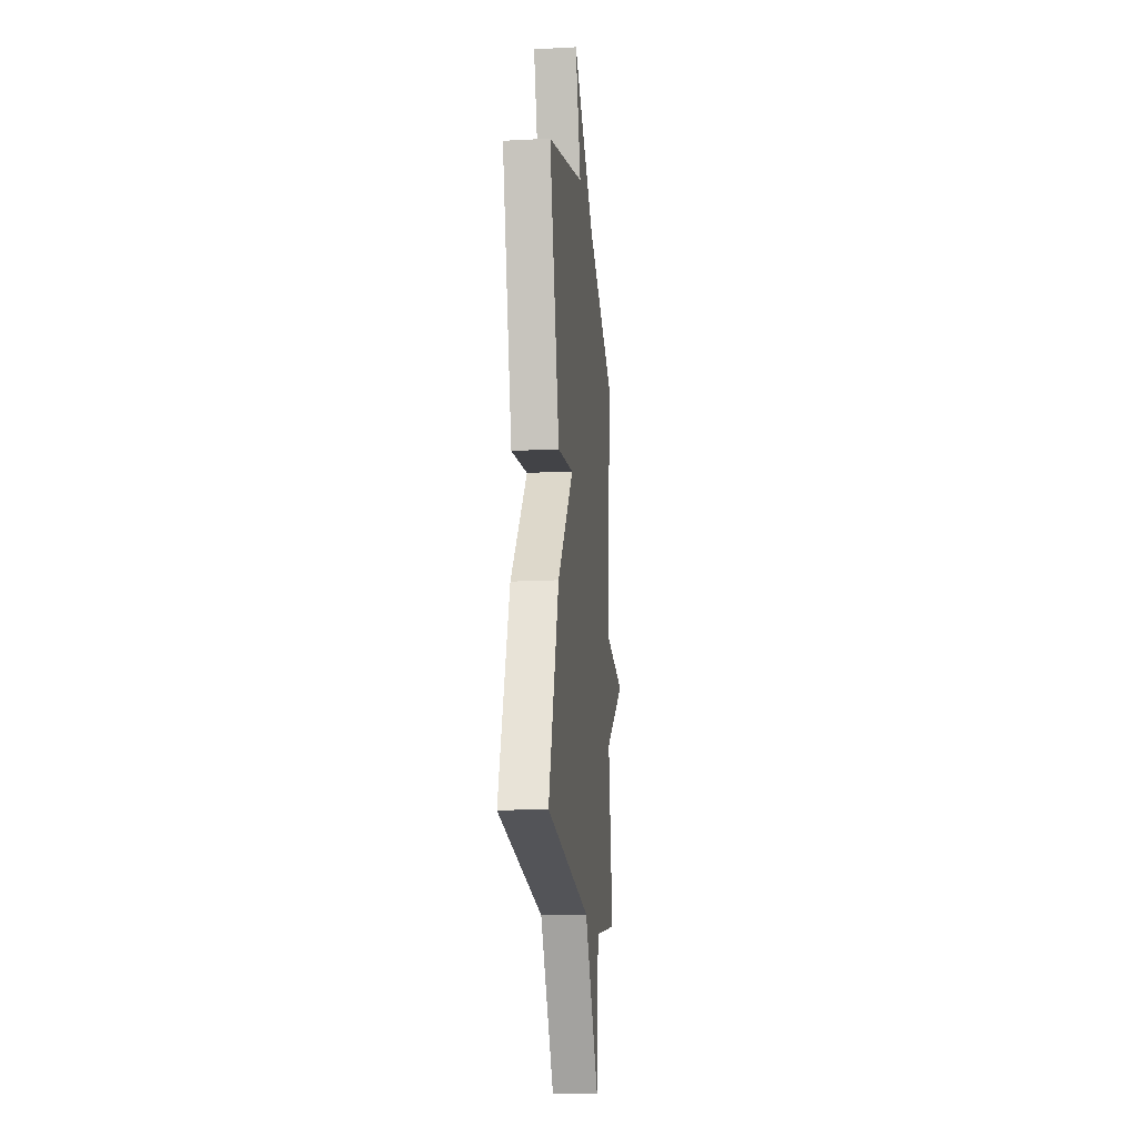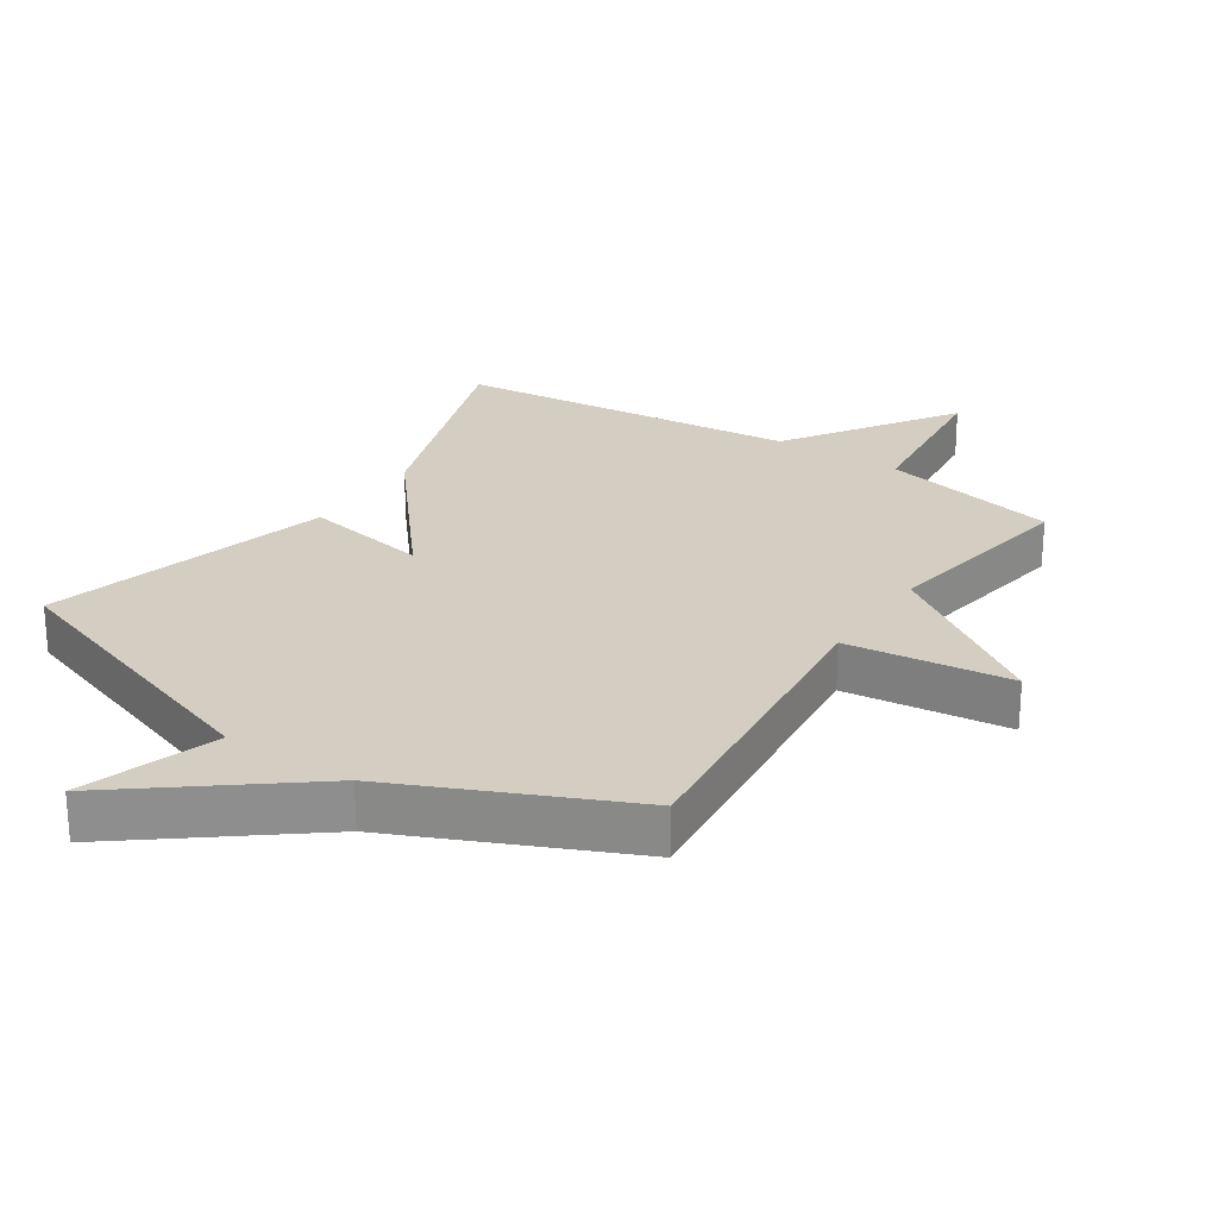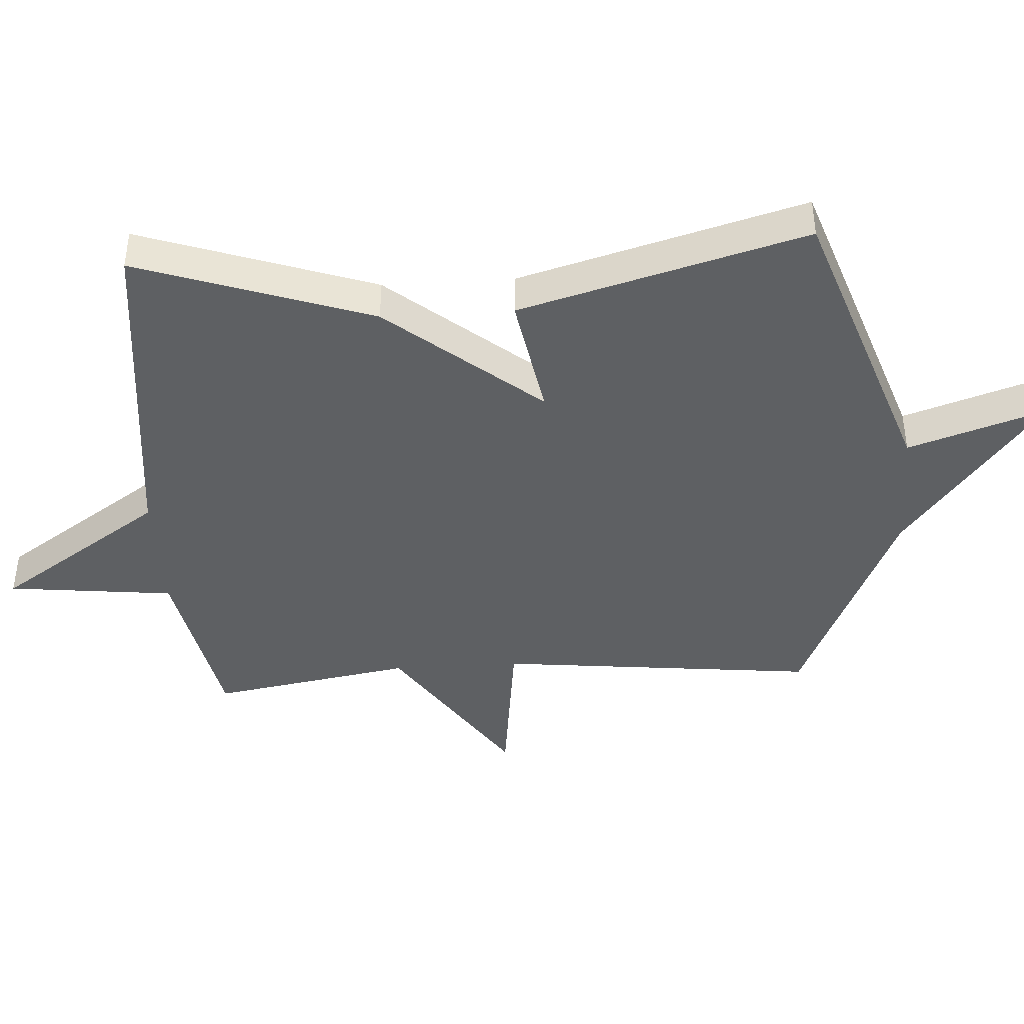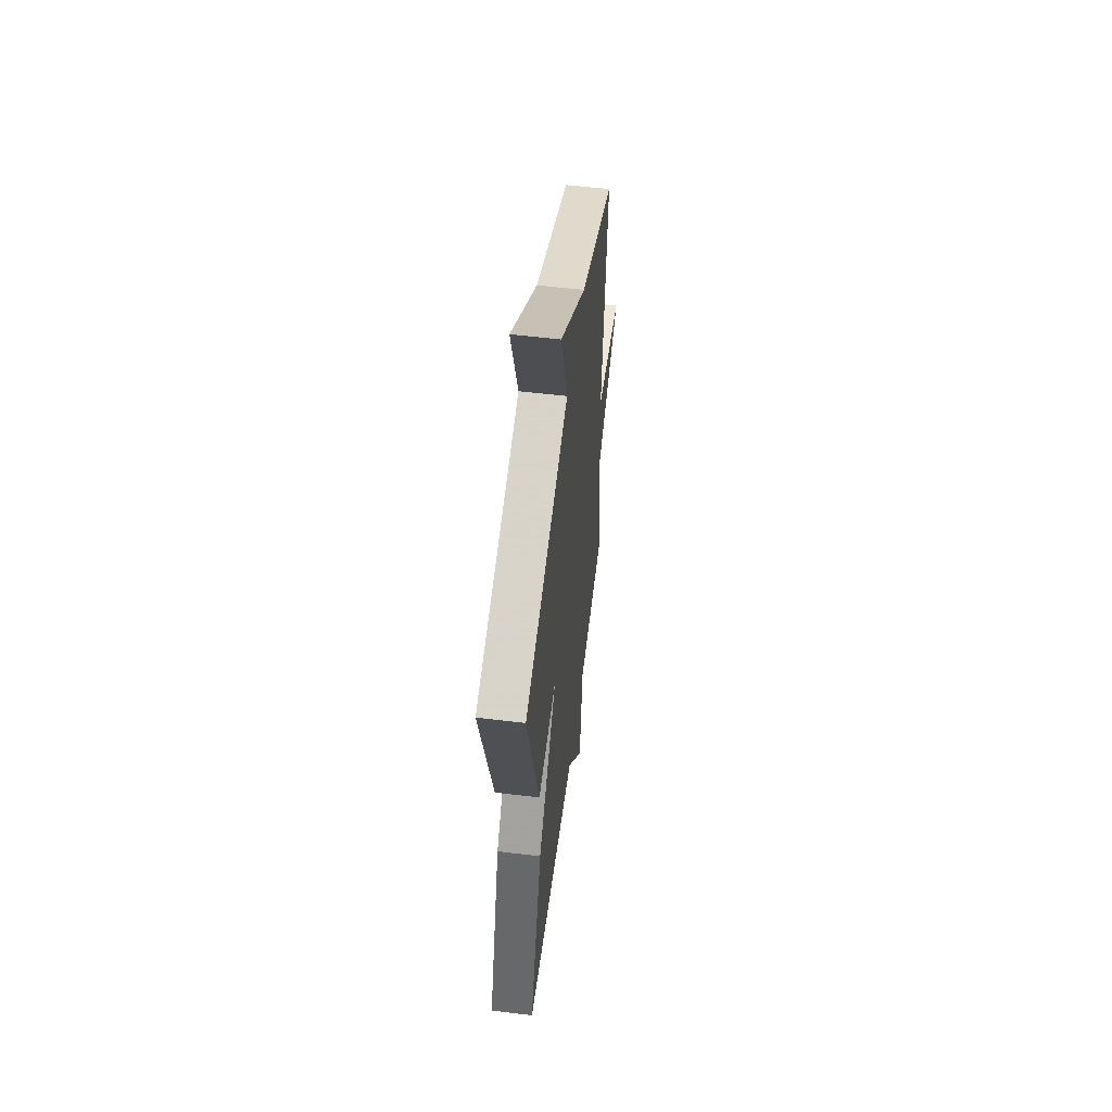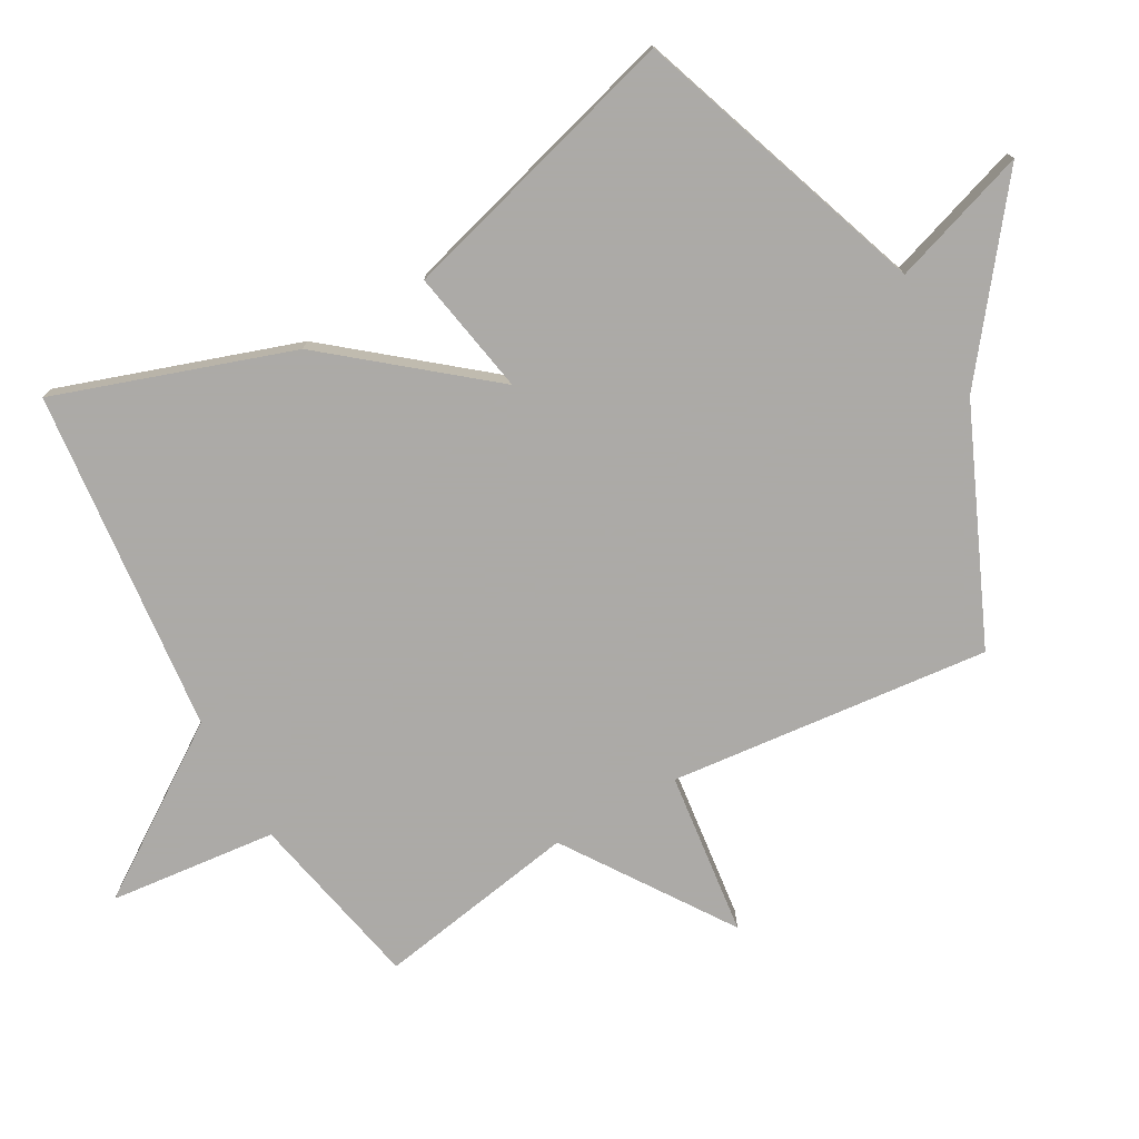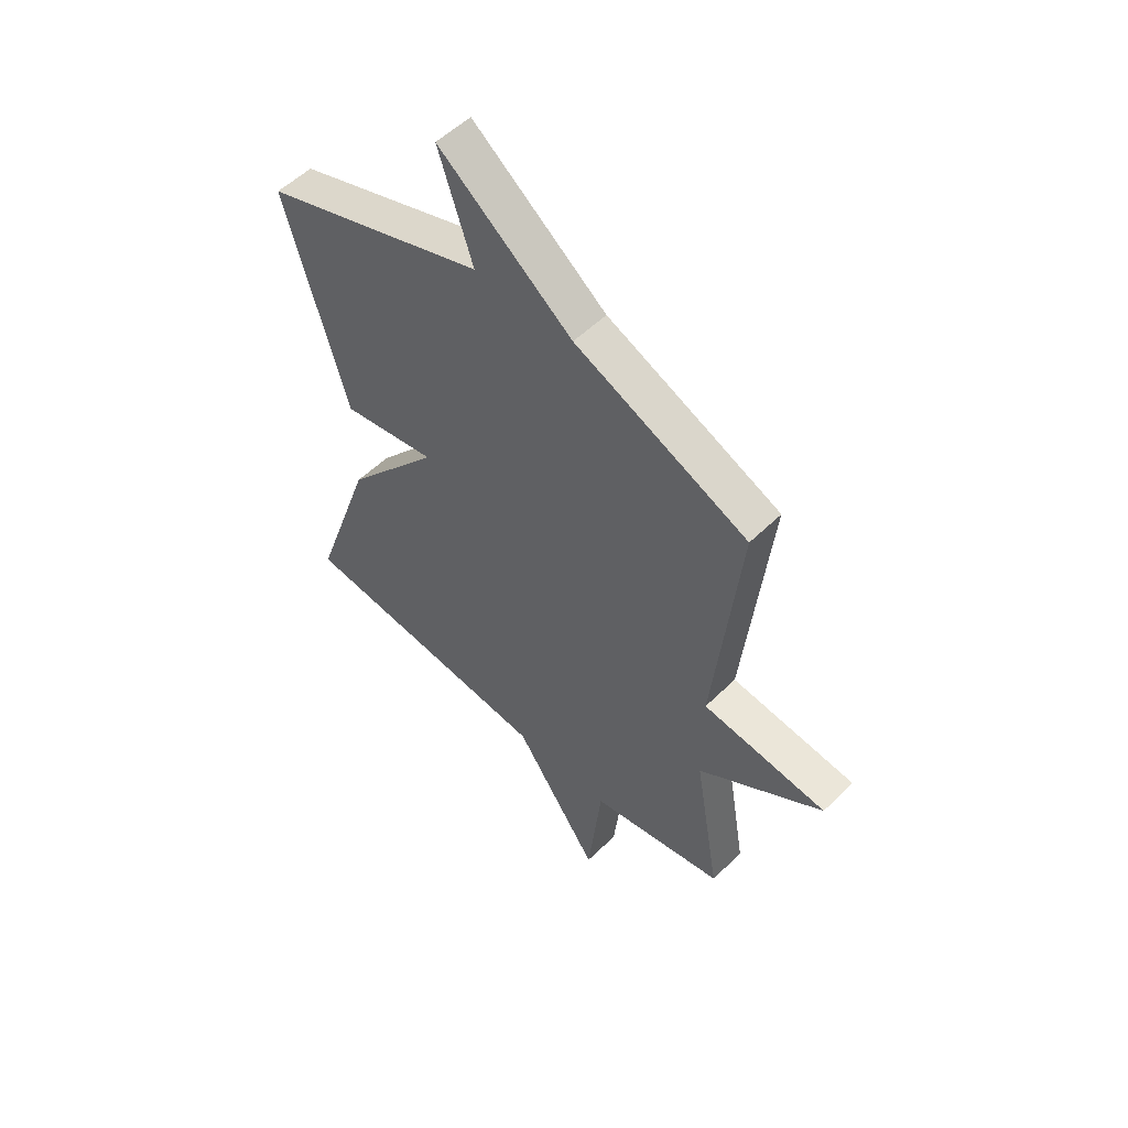
<metadata>
{"format":"obj","ext":"obj","renderer":"f3d","projection":"perspective","resolution":1024,"background":"white","views":[{"elev":-17.4,"azim":-84.1,"up":"+Z"},{"elev":25.3,"azim":33.5,"up":"+Y"},{"elev":-42.6,"azim":-86.5,"up":"+Y"},{"elev":55.8,"azim":-82.7,"up":"+Z"},{"elev":-76.0,"azim":-60.5,"up":"+Y"},{"elev":54.2,"azim":44.0,"up":"+Z"}]}
</metadata>
<code>
v -0.5 0.07 0.5
v -0.049 0.07 0.656
v -0.118 0.07 0.866
v 0.151 0.07 0.656
v 0.5 0.07 0.5
v 0.448 0.07 0.009
v 0.699 0.07 -0.022
v 0.448 0.07 -0.191
v 0.5 0.07 -0.5
v 0.227 0.07 -0.556
v 0.199 0.07 -0.812
v 0.027 0.07 -0.556
v -0.5 0.07 -0.5
v -0.377 0.07 -0.14
v -0.185 0.07 0.094
v -0.377 0.07 0.06
v -0.5 0 0.5
v -0.049 0 0.656
v -0.118 0 0.866
v 0.151 0 0.656
v 0.5 0 0.5
v 0.448 0 0.009
v 0.699 0 -0.022
v 0.448 0 -0.191
v 0.5 0 -0.5
v 0.227 0 -0.556
v 0.199 0 -0.812
v 0.027 0 -0.556
v -0.5 0 -0.5
v -0.377 0 -0.14
v -0.185 0 0.094
v -0.377 0 0.06
f 15 16 1 2
f 12 13 14 15
f 12 15 2
f 11 12 2
f 10 11 2
f 8 9 10 2
f 6 7 8
f 2 3 4
f 8 2 4
f 6 8 4
f 4 5 6
f 18 17 32 31
f 31 30 29 28
f 18 31 28
f 18 28 27
f 18 27 26
f 18 26 25 24
f 24 23 22
f 20 19 18
f 20 18 24
f 20 24 22
f 22 21 20
f 1 17 18 2
f 2 18 19 3
f 3 19 20 4
f 4 20 21 5
f 5 21 22 6
f 6 22 23 7
f 7 23 24 8
f 8 24 25 9
f 9 25 26 10
f 10 26 27 11
f 11 27 28 12
f 12 28 29 13
f 13 29 30 14
f 14 30 31 15
f 15 31 32 16
f 16 32 17 1

</code>
